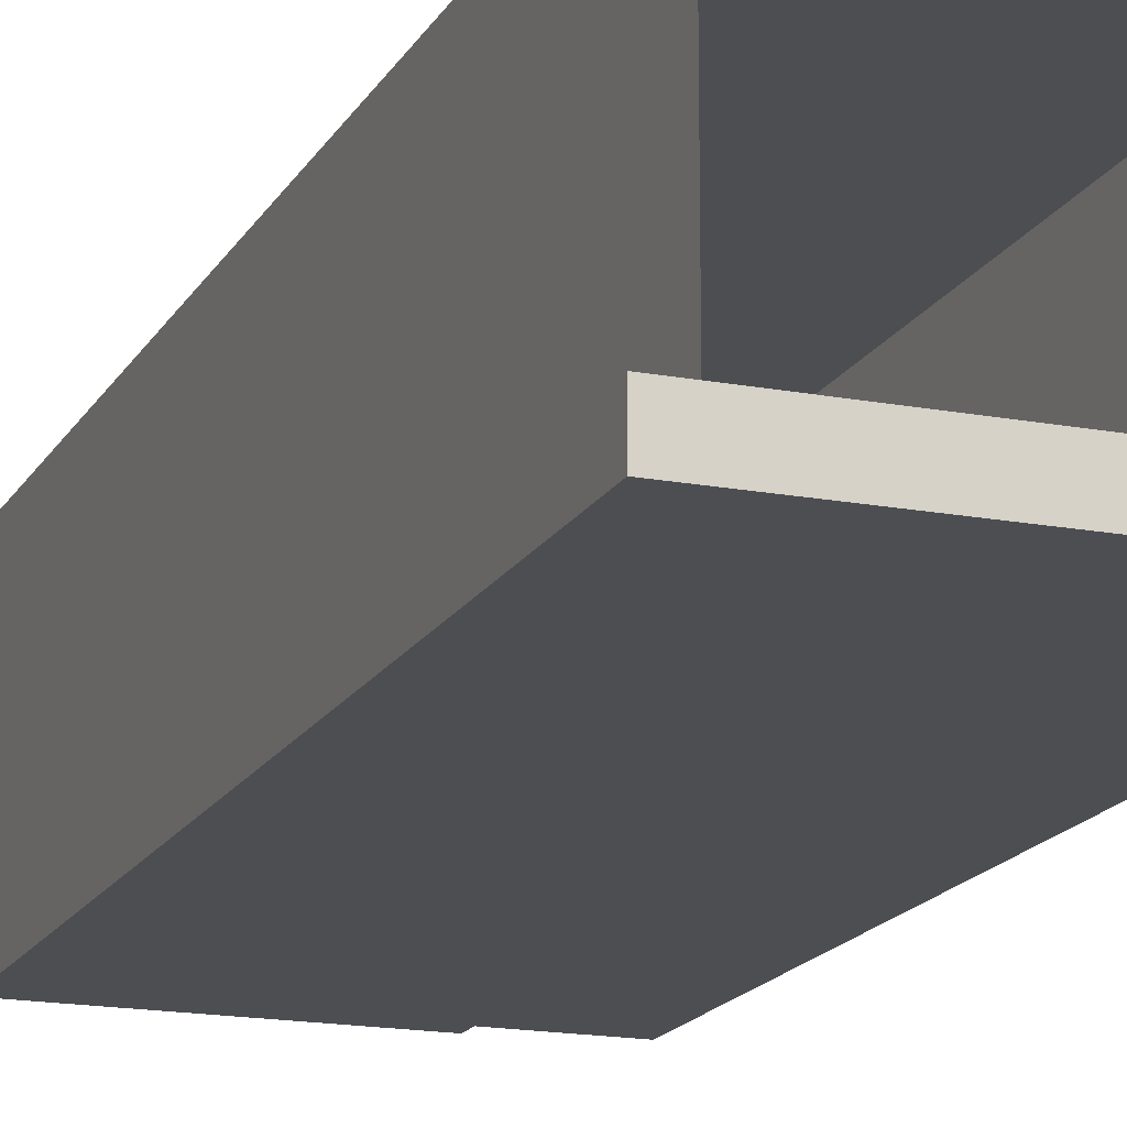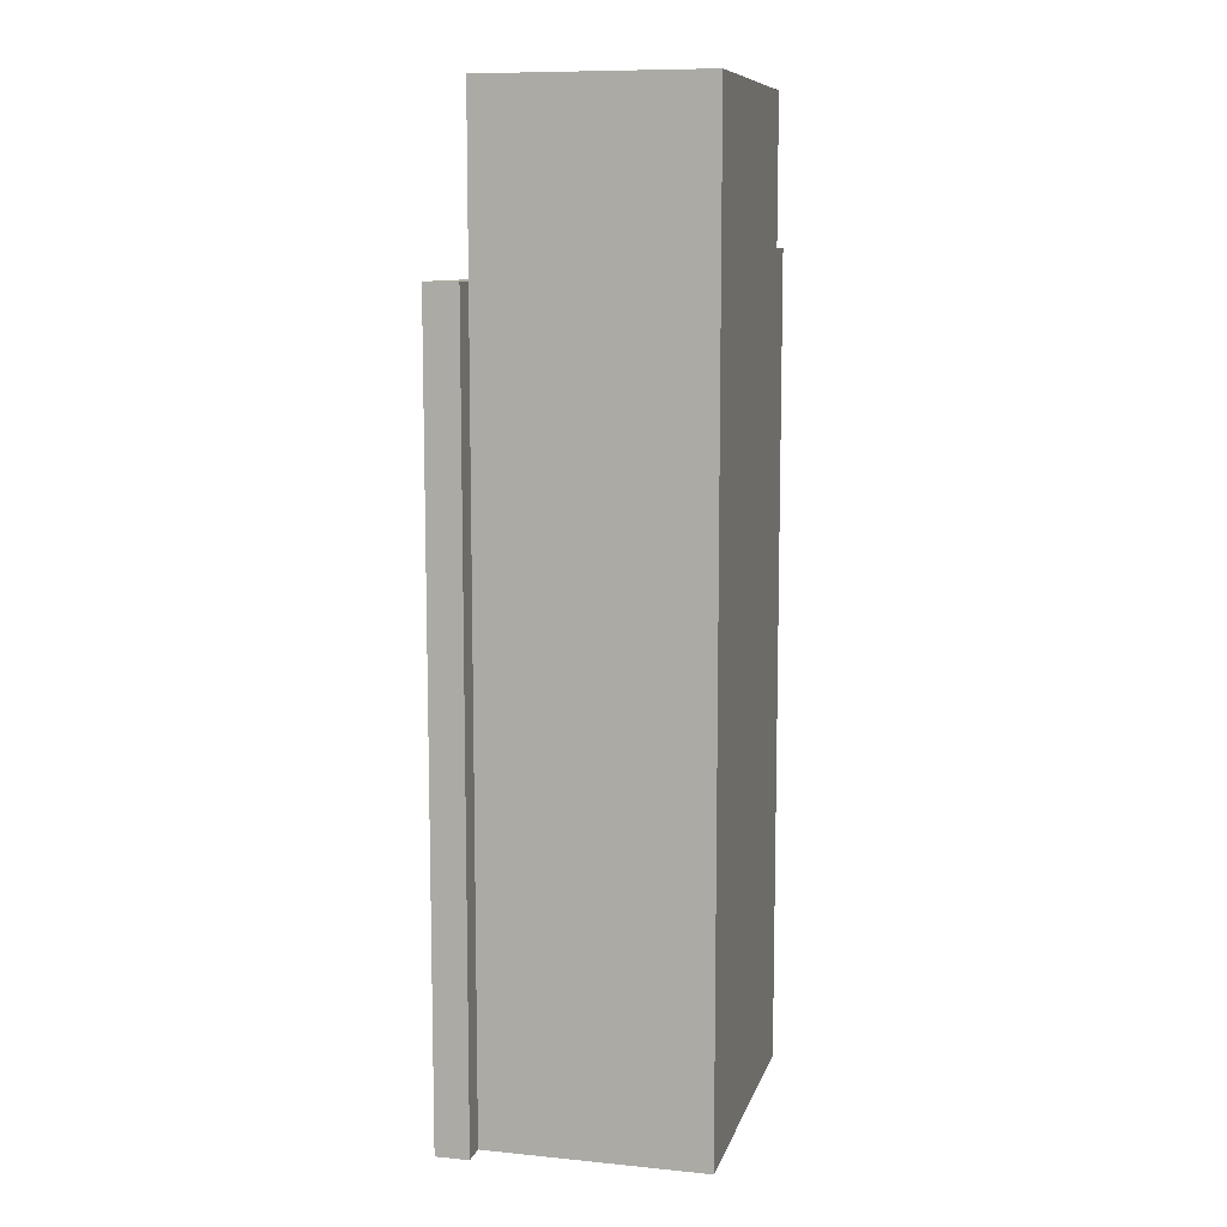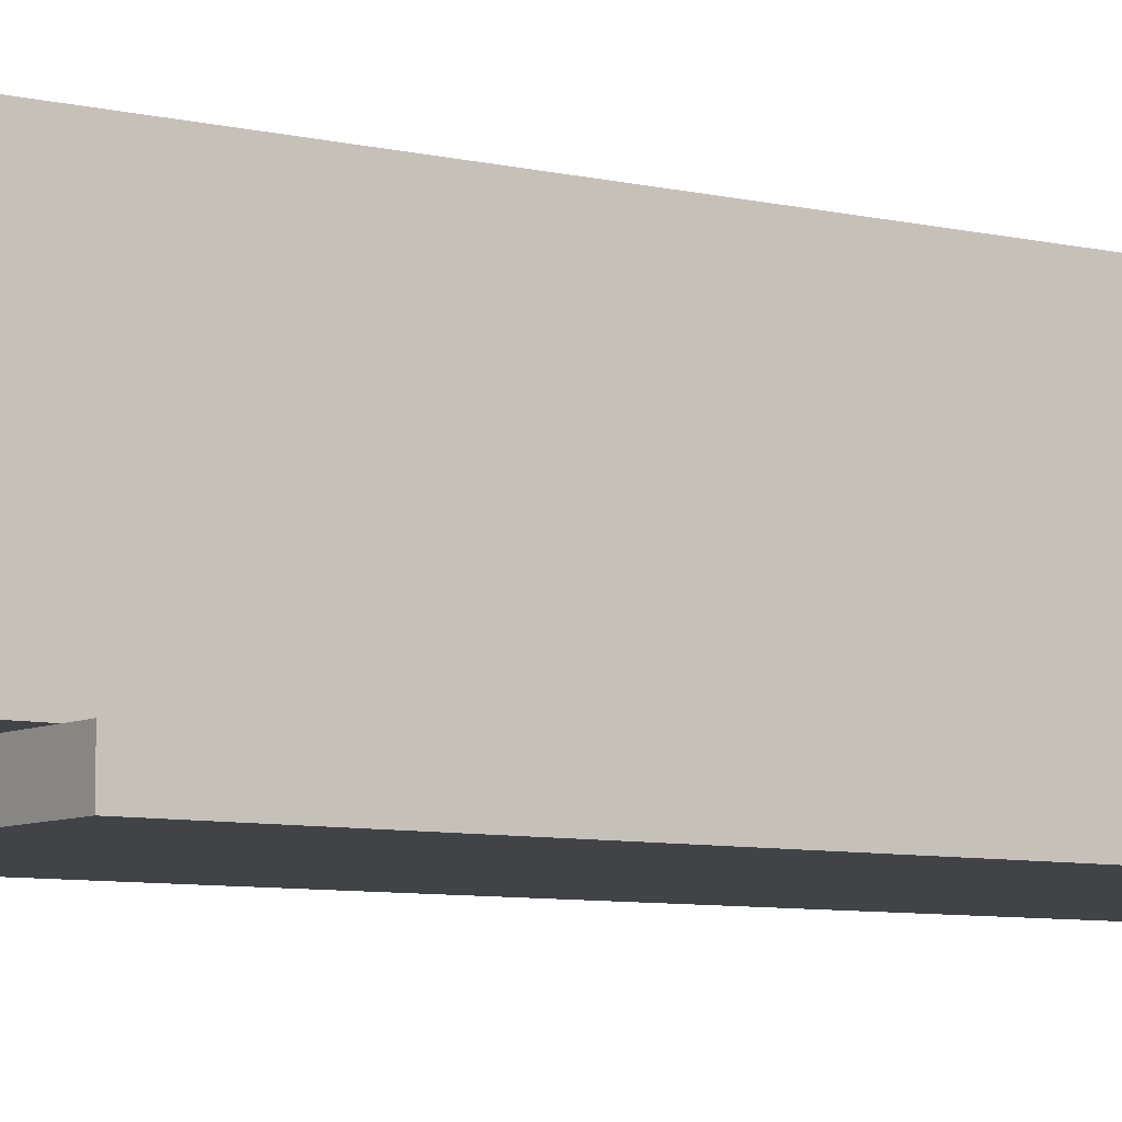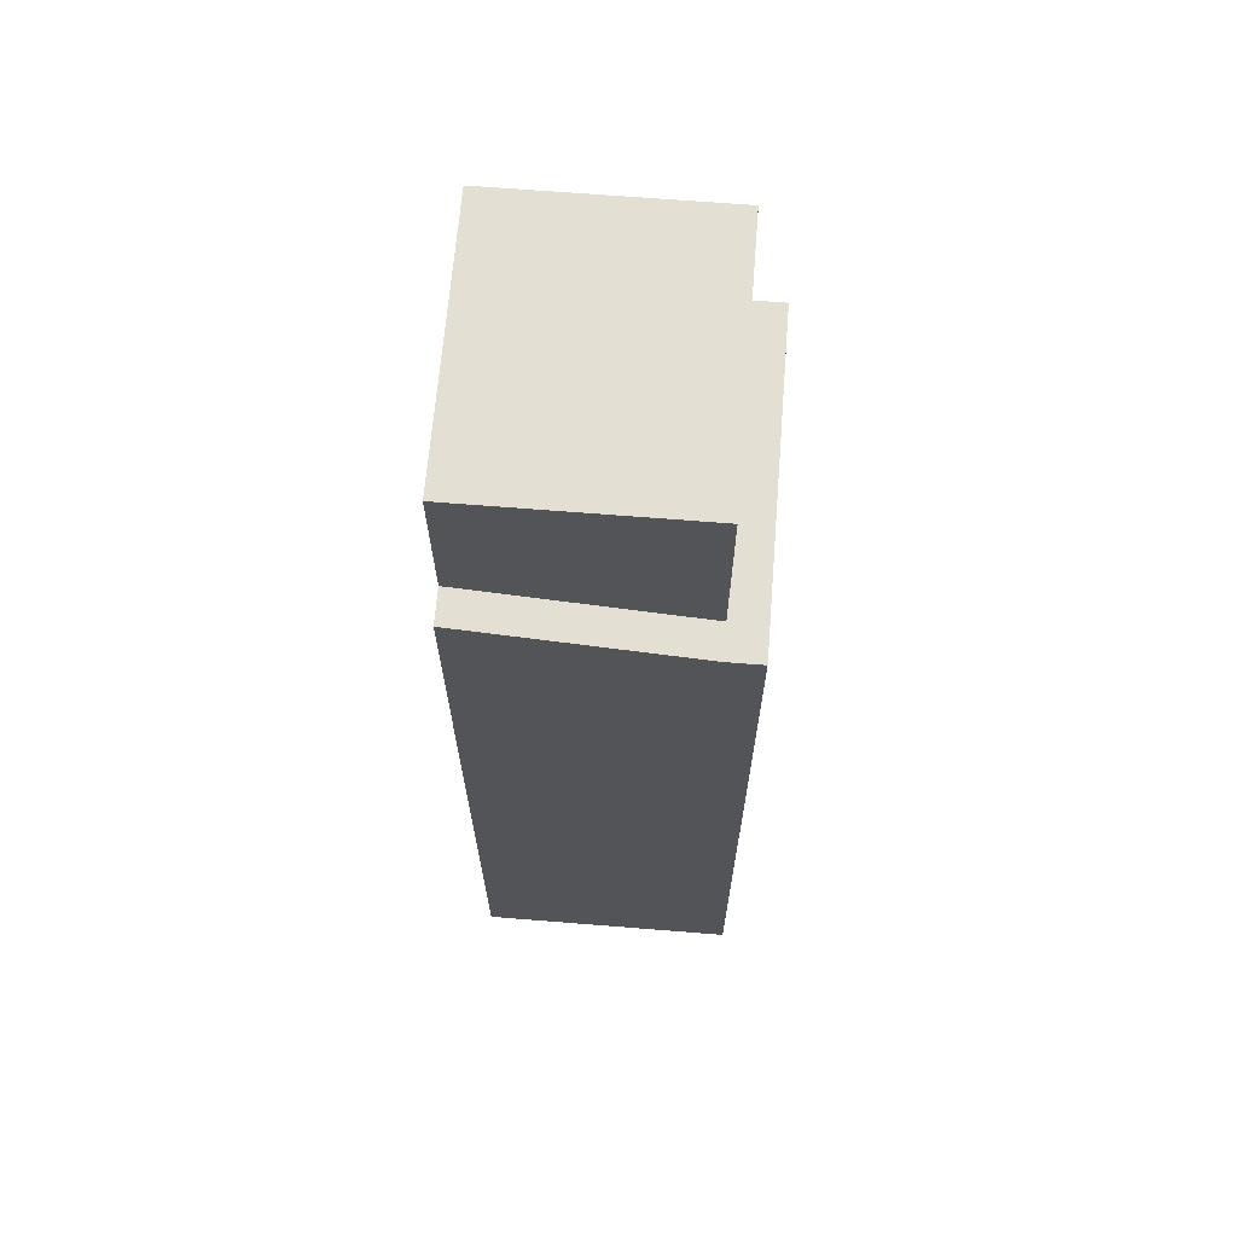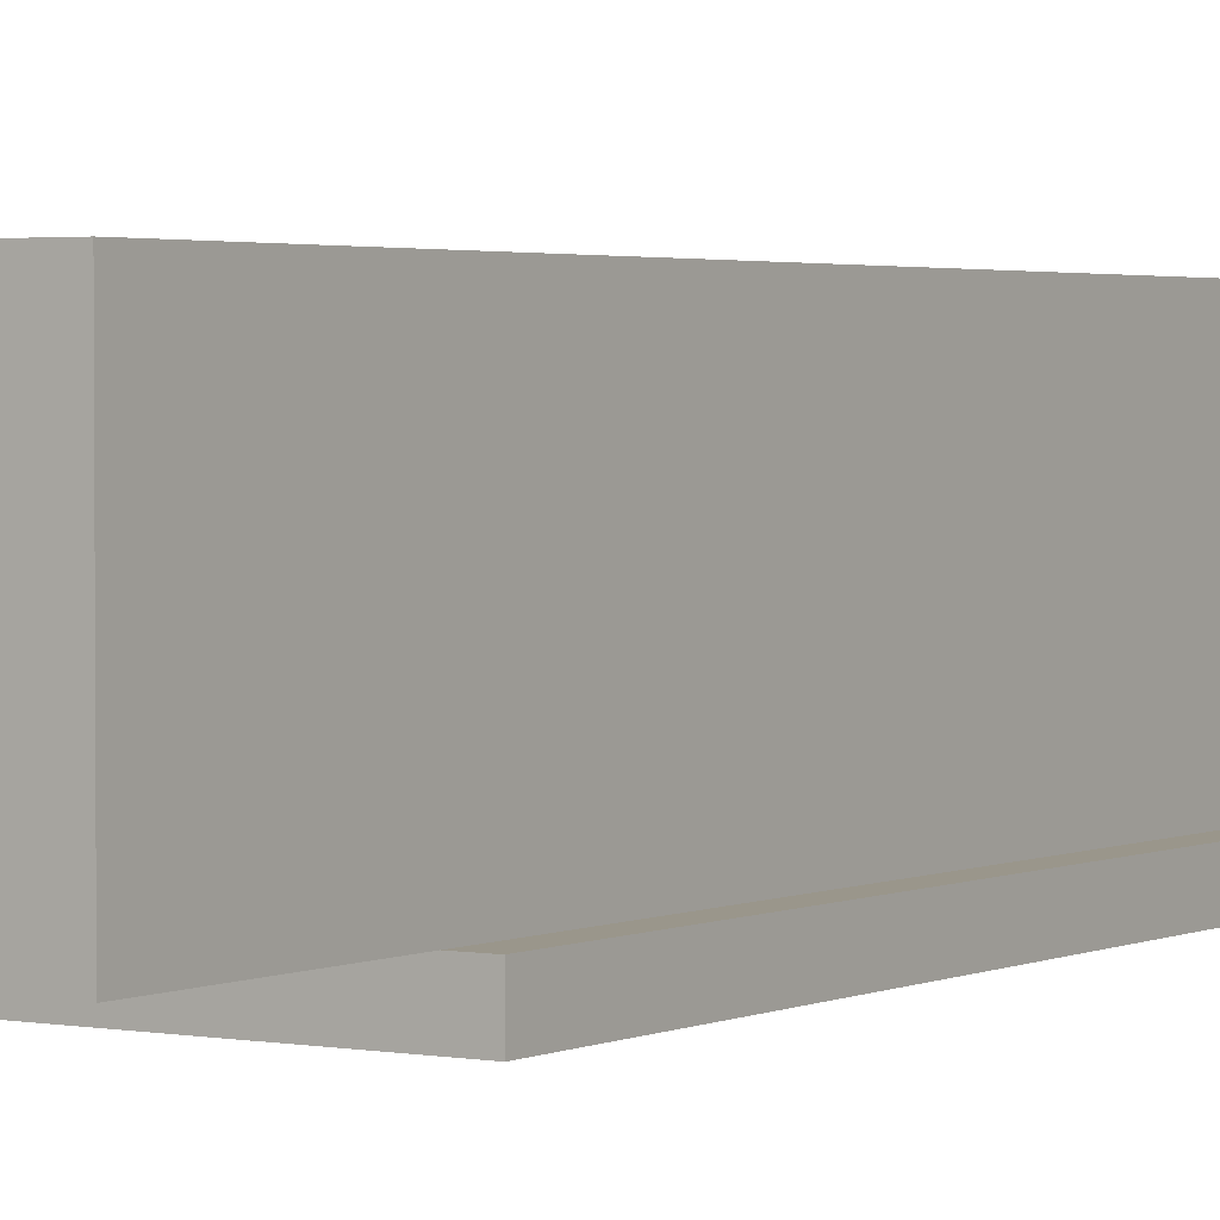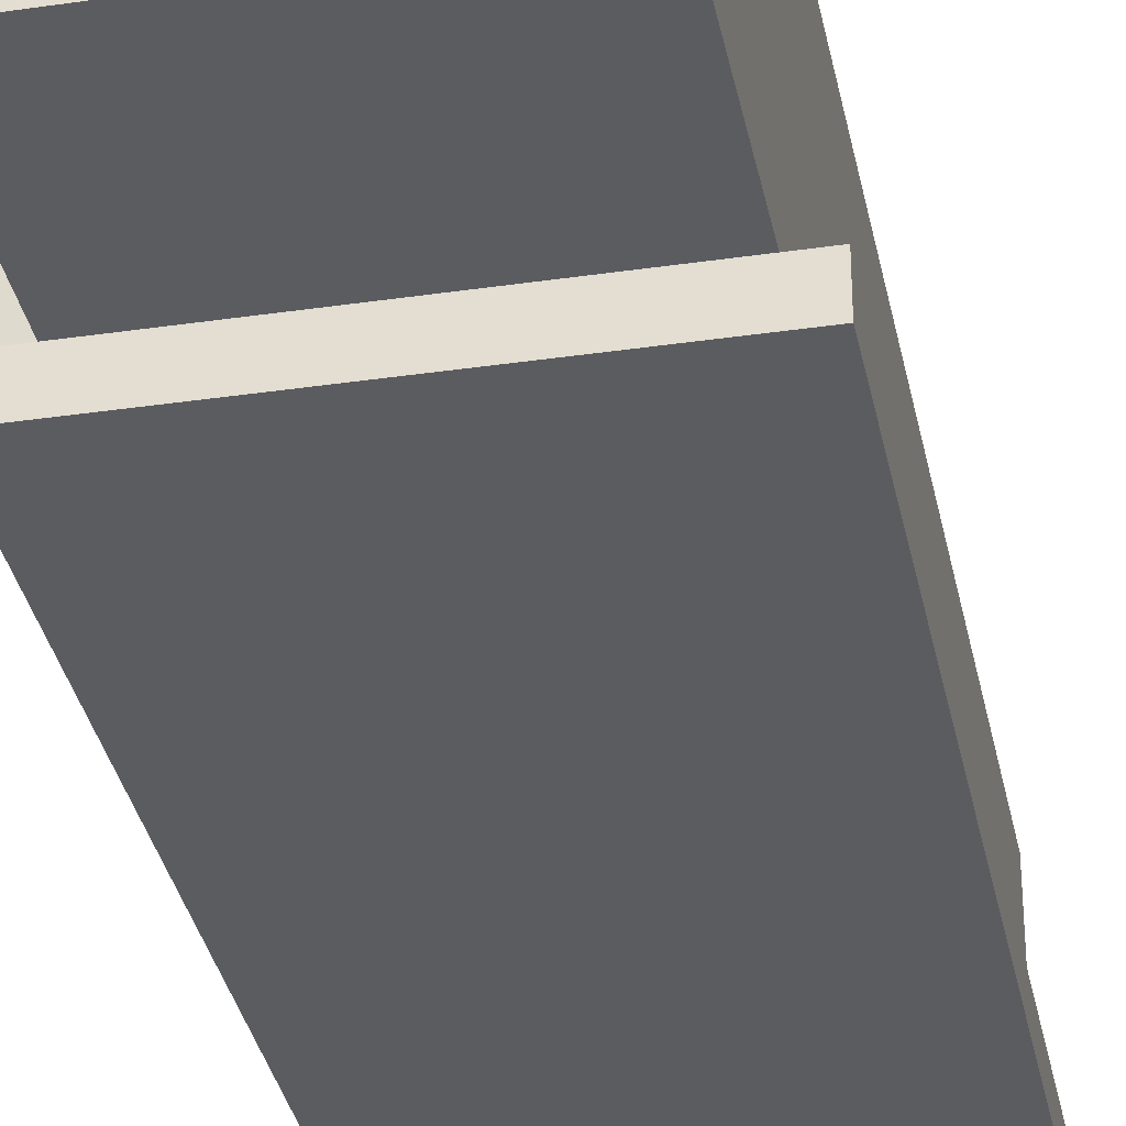
<metadata>
{"format":"obj","ext":"obj","renderer":"f3d","projection":"perspective","resolution":1024,"background":"white","views":[{"elev":-17.0,"azim":-20.7,"up":"+Z"},{"elev":9.6,"azim":-75.7,"up":"+Y"},{"elev":-7.2,"azim":-124.8,"up":"+Z"},{"elev":66.8,"azim":94.6,"up":"+Y"},{"elev":2.4,"azim":-146.9,"up":"+Z"},{"elev":-34.1,"azim":-168.8,"up":"+Z"}]}
</metadata>
<code>
g pb_Mesh118408
v 1 -11.88 13
v 1 -78.38 13
v -20.5 -78.38 13
v -20.5 0 13
v 1 0 13
v 1 0 13
v -20.5 0 13
v 1 0 -5
v -20.5 0 -5
v -20.5 -78.38 13
v -20.5 -78.38 -5
v -20.5 -14.12 -5
v -20.5 0 13
v -20.5 0 -5
v -20.5 -14.12 -7.75
v 1 -78.38 -7.75
v 1 -14.12 -7.75
v -20.5 -78.38 -7.75
v -20.5 0 -5
v 1 -14.12 -5
v 1 0 -5
v -20.5 -14.12 -5
v 3.75 -78.38 -5
v 3.75 -14.12 -5
v 3.75 -78.38 -7.75
v 3.75 -14.12 -7.75
v 1 -14.12 -5
v -20.5 -14.12 -5
v 1 -14.12 -7.75
v -20.5 -14.12 -7.75
v -22.5 -14.12 -5
v -22.5 -78.38 -5
v -22.5 -14.12 -7.75
v -22.5 -78.38 -7.75
v -20.5 -78.38 -5
v 1 -78.38 -5
v -20.5 -78.38 -7.75
v 1 -78.38 -7.75
v -20.5 -14.12 -5
v -20.5 -78.38 -5
v -22.5 -14.12 -5
v -22.5 -78.38 -5
v -22.5 -14.12 -7.75
v -22.5 -14.12 -5
v -22.5 -78.38 -5
v -22.5 -78.38 -7.75
v -22.5 -78.38 -7.75
v -22.5 -14.12 -7.75
v 3.75 -11.88 13
v 3.75 -78.38 13
v 1 0 13
v 1 0 -5
v 1 -14.12 -5
v 1 -11.88 13
v 3.75 -78.38 -7.75
v 3.75 -78.38 -5
v 1 -11.88 13
v 1 -14.12 -5
v 3.75 -11.88 13
v 3.75 -14.12 -5
v 1 -78.38 13
v 3.75 -78.38 13
v 3.75 -78.38 13
v 3.75 -11.88 13
v 3.75 -14.12 -5
v 3.75 -14.12 -7.75
v 3.75 -14.12 -7.75
v 3.75 -78.38 -7.75
g pb_Mesh118408_0
g pb_Mesh118408_1
f 3 2 1
f 4 3 1
f 4 1 5
f 8 7 6
f 8 9 7
f 12 11 10
f 13 12 10
f 13 14 12
f 17 16 15
f 16 18 15
f 21 20 19
f 20 22 19
f 25 24 23
f 25 26 24
f 29 28 27
f 29 30 28
f 33 32 31
f 33 34 32
f 37 36 35
f 37 38 36
f 41 40 39
f 41 42 40
f 43 28 30
f 43 44 28
f 45 37 35
f 45 46 37
f 47 15 18
f 47 48 15
f 49 23 24
f 49 50 23
f 53 52 51
f 54 53 51
f 55 36 38
f 55 56 36
f 59 58 57
f 59 60 58
f 56 61 36
f 56 62 61
f 63 1 2
f 63 64 1
f 65 29 27
f 65 66 29
f 67 16 17
f 67 68 16

</code>
